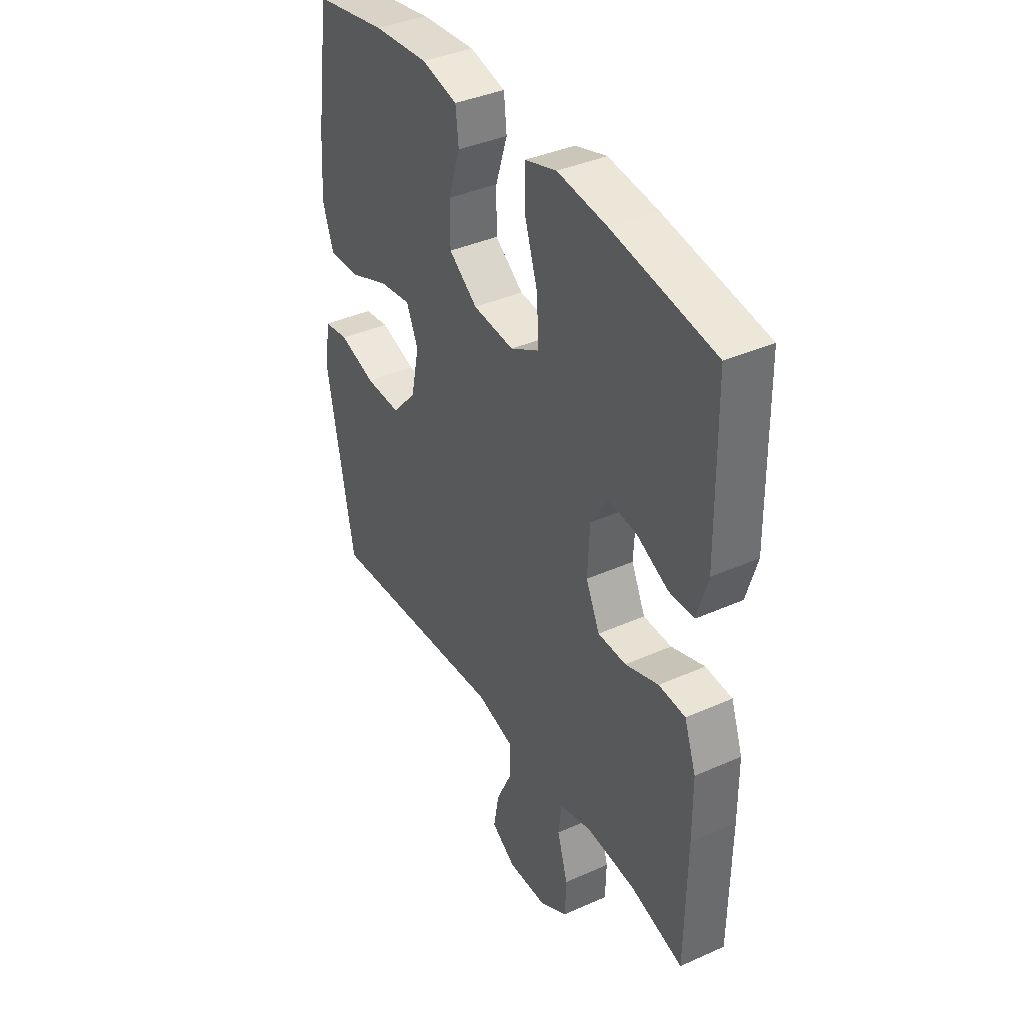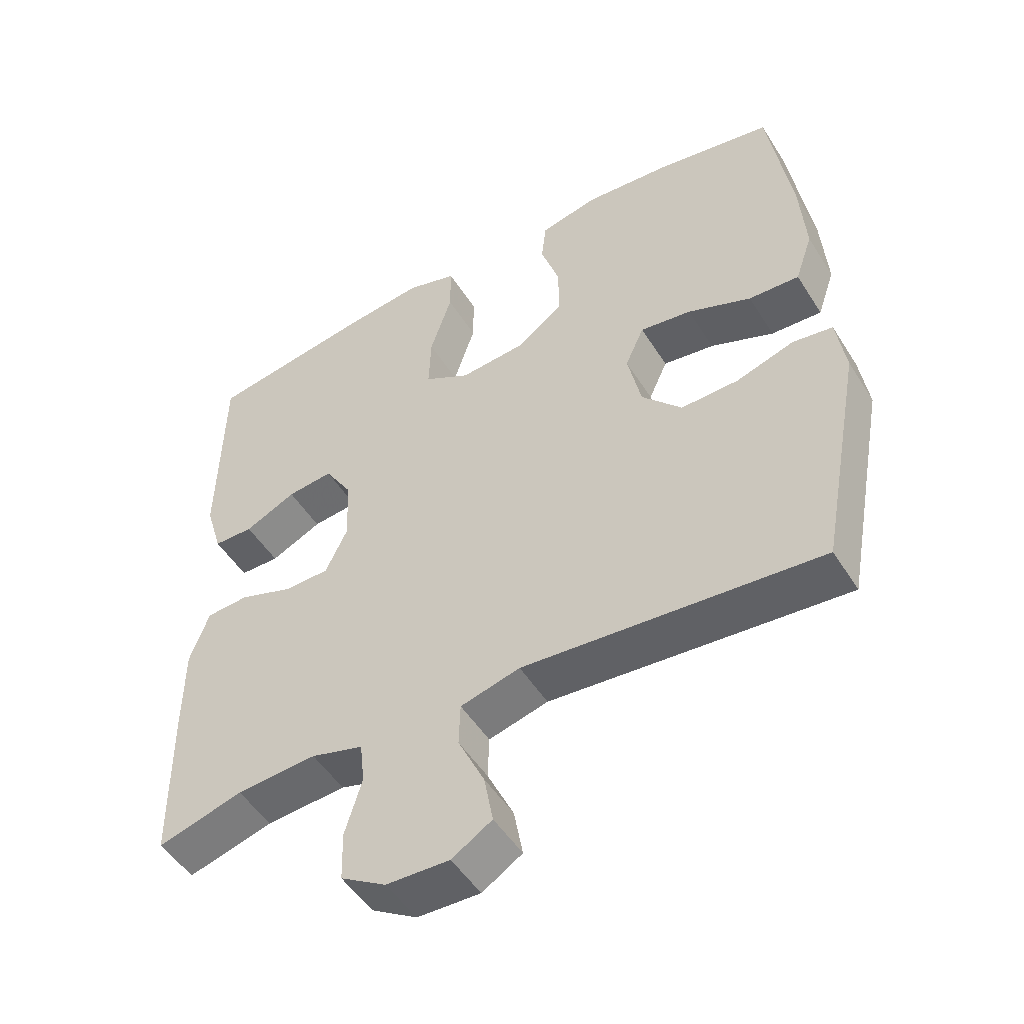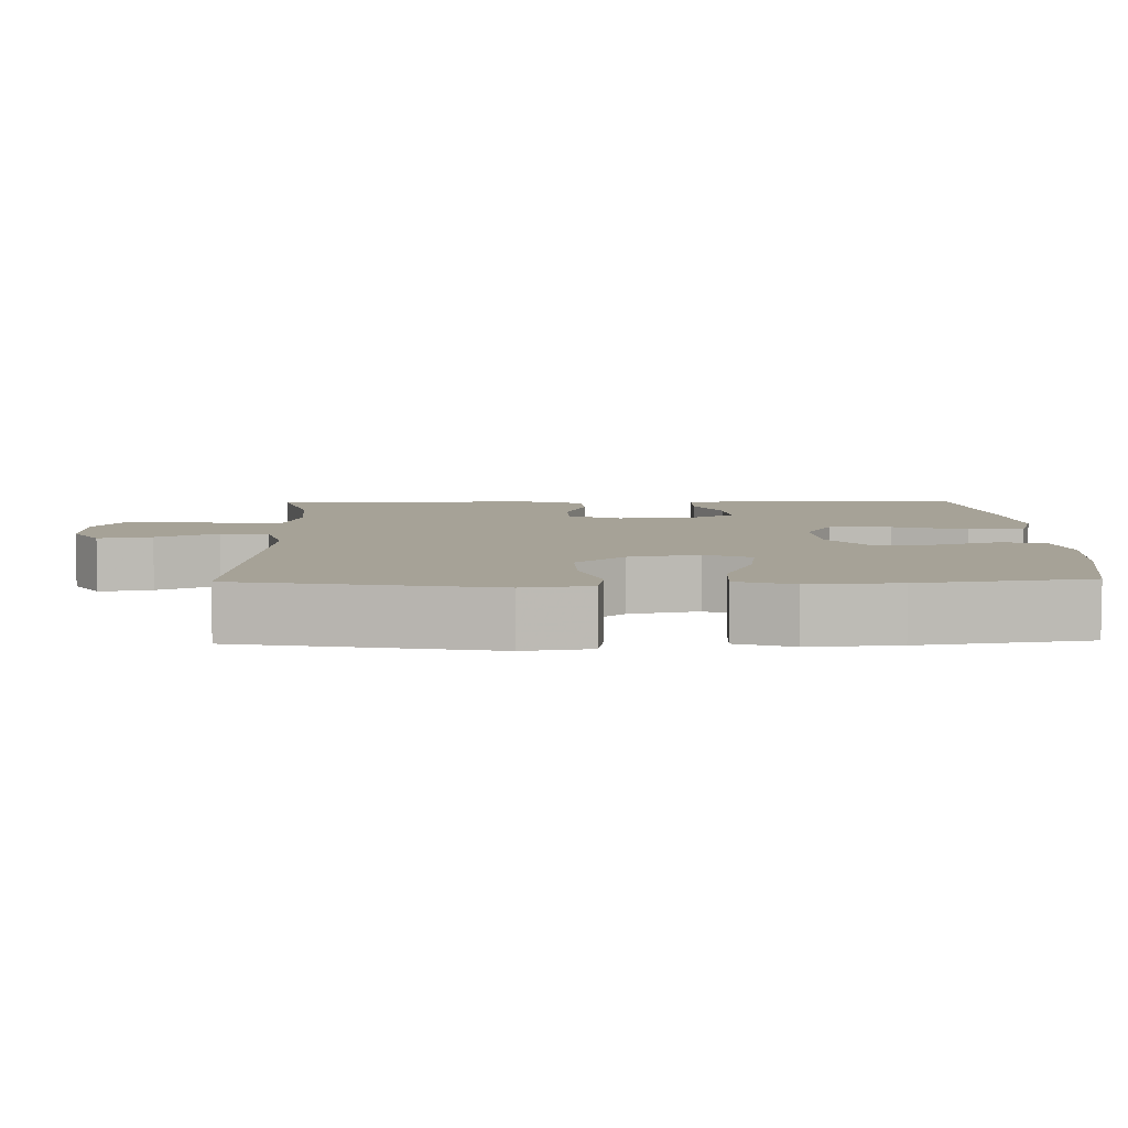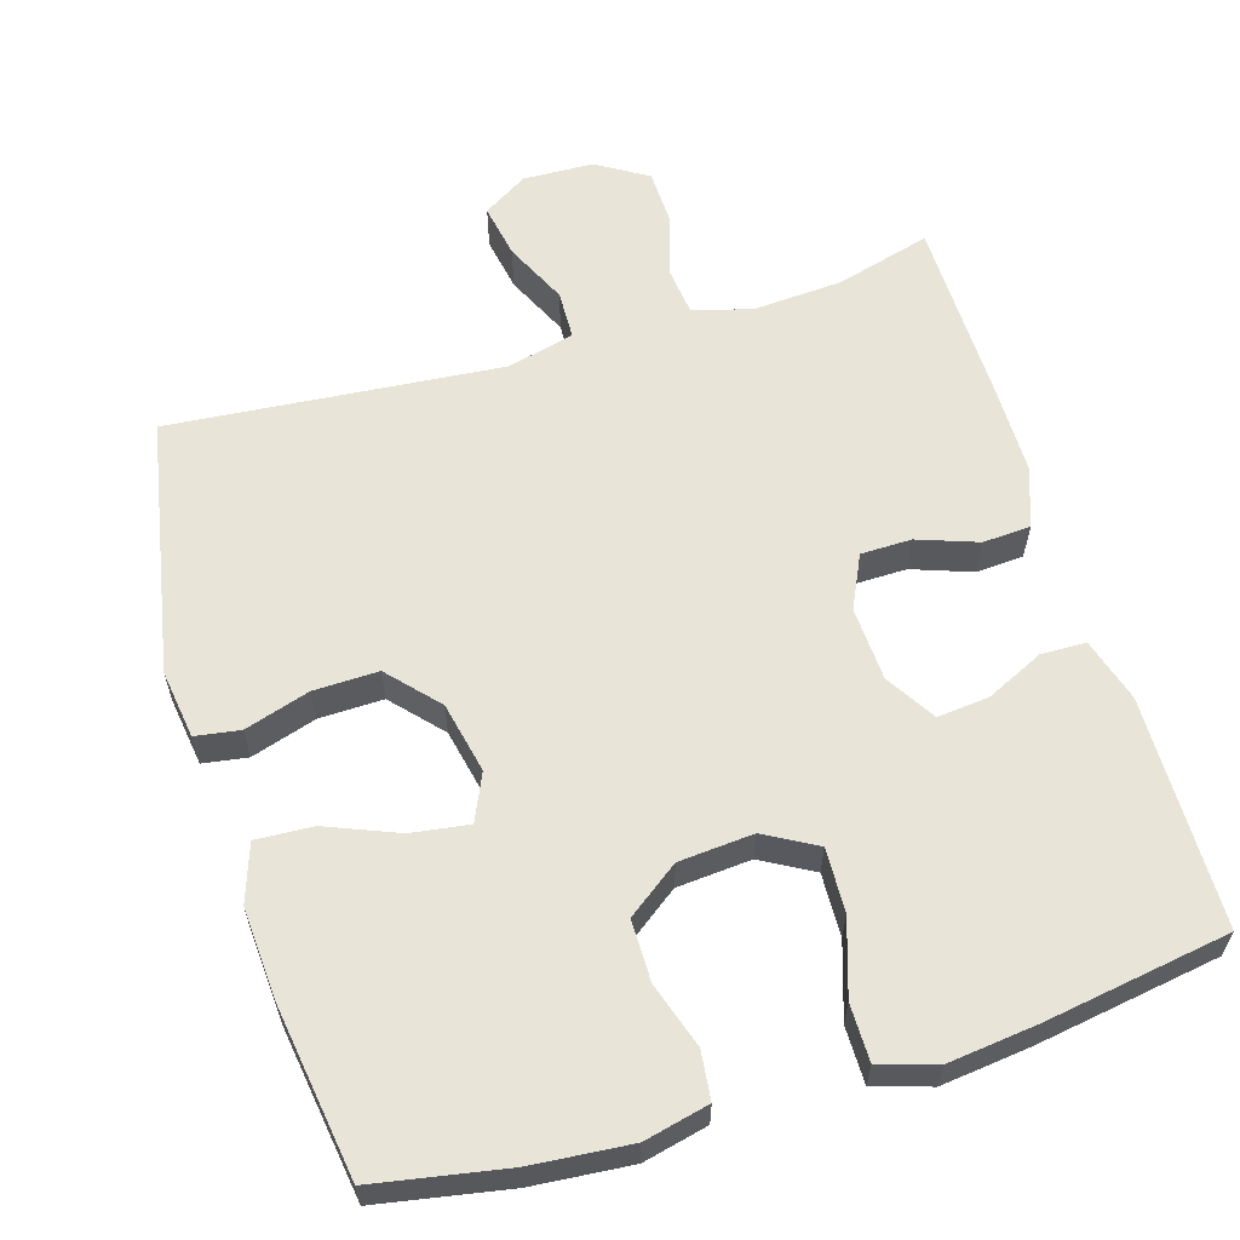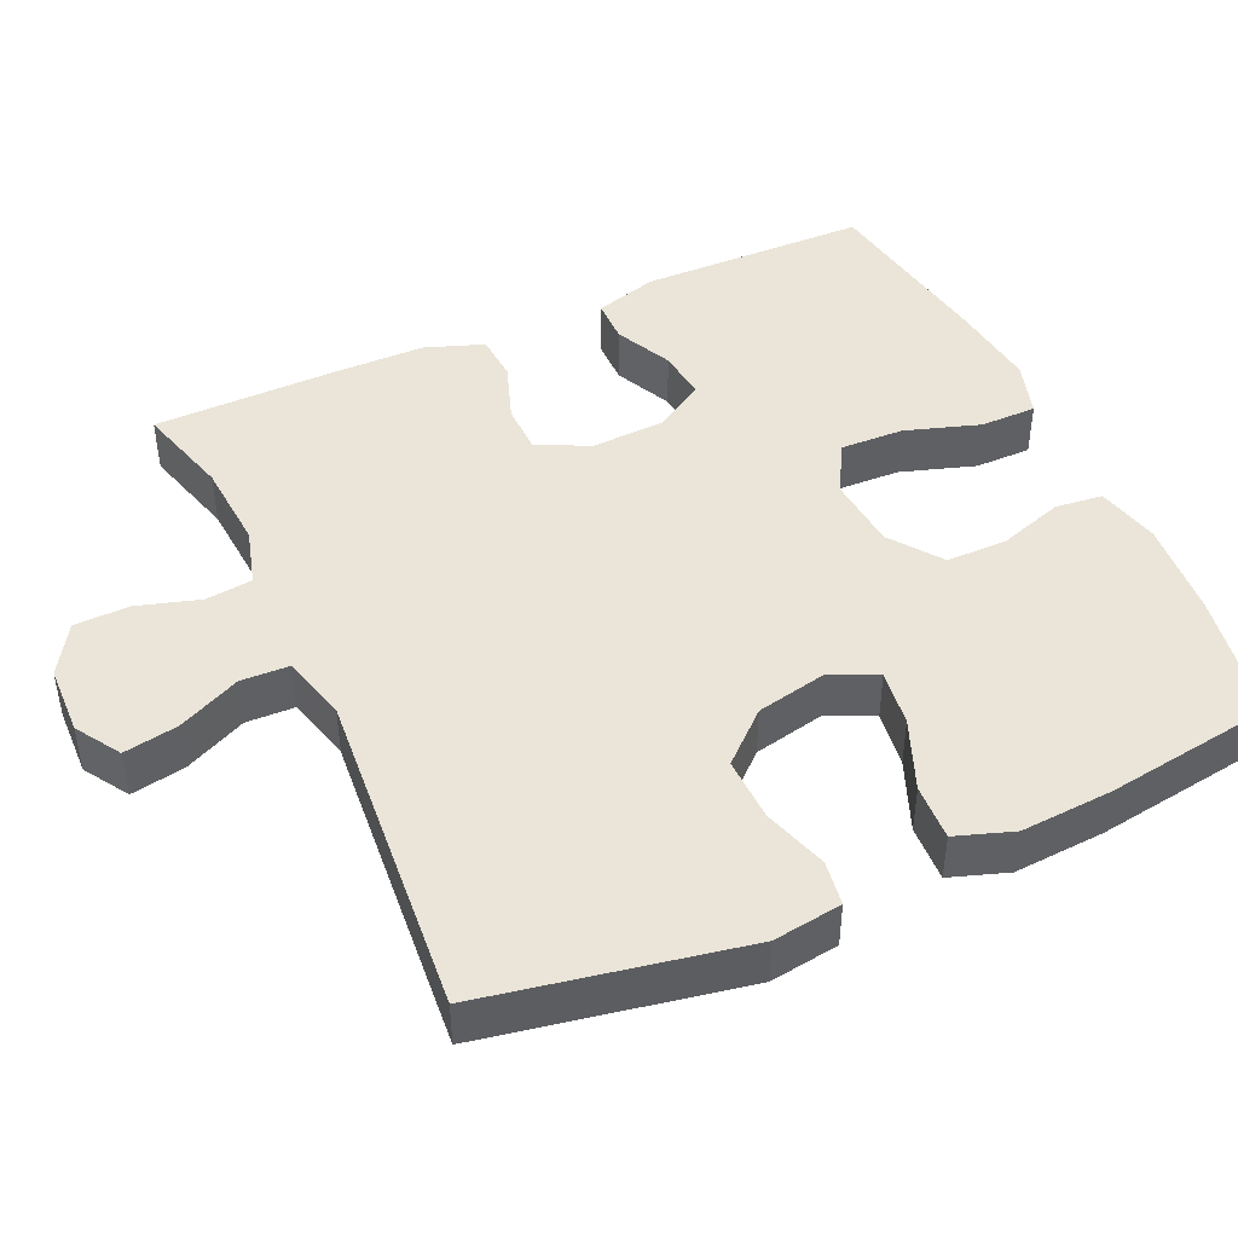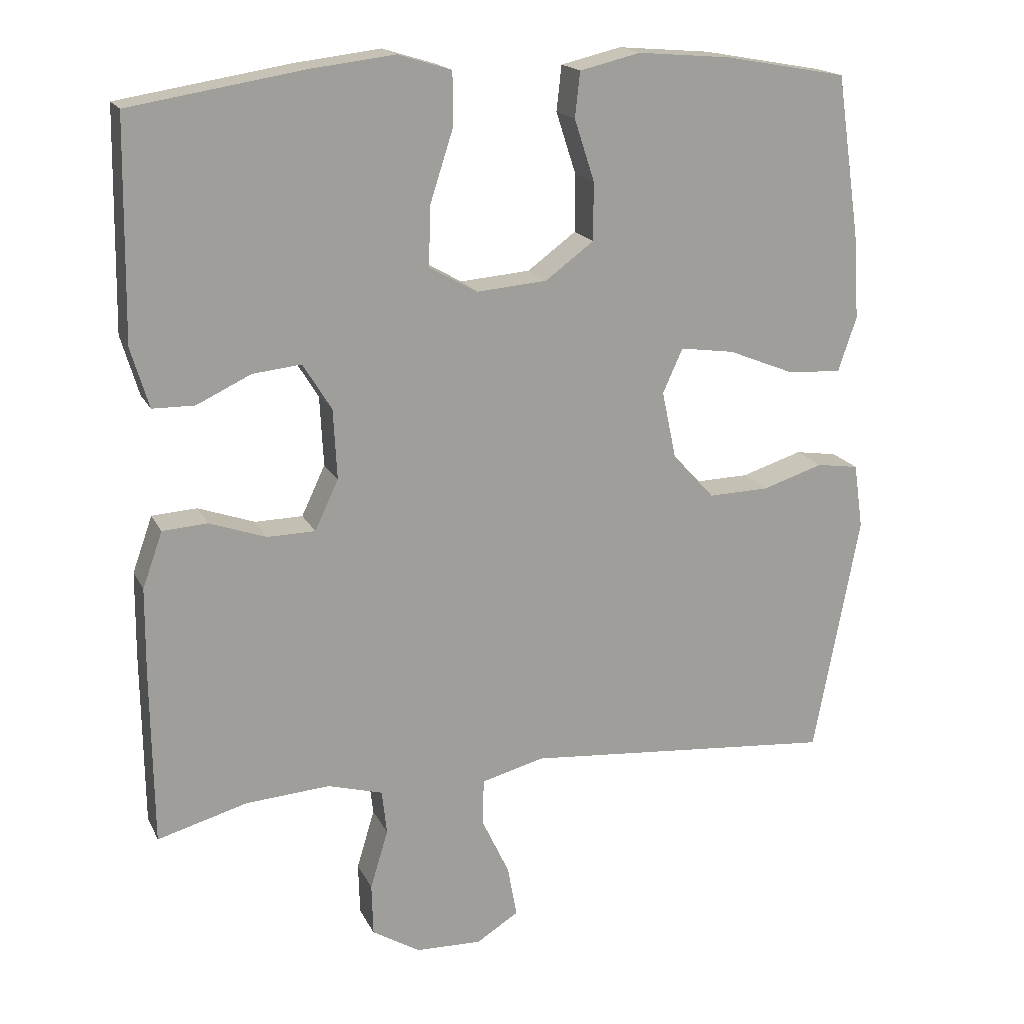
<metadata>
{"format":"obj","ext":"obj","renderer":"f3d","projection":"perspective","resolution":1024,"background":"white","views":[{"elev":38.7,"azim":60.7,"up":"+Z"},{"elev":-50.4,"azim":-148.8,"up":"+Z"},{"elev":6.5,"azim":-91.5,"up":"+Y"},{"elev":60.4,"azim":-16.8,"up":"+Y"},{"elev":44.9,"azim":-114.5,"up":"+Y"},{"elev":17.8,"azim":160.5,"up":"+Z"}]}
</metadata>
<code>
v -0.5 0.07 -0.5
v -0.564 0.07 -0.161
v -0.551 0.07 -0.07
v -0.492 0.07 -0.061
v -0.406 0.07 -0.088
v -0.321 0.07 -0.09
v -0.262 0.07 -0.025
v -0.242 0.07 0.069
v -0.27 0.07 0.131
v -0.346 0.07 0.12
v -0.44 0.07 0.082
v -0.515 0.07 0.078
v -0.541 0.07 0.154
v -0.533 0.07 0.275
v -0.5 0.07 0.5
v -0.328 0.07 0.531
v -0.198 0.07 0.542
v -0.113 0.07 0.522
v -0.106 0.07 0.459
v -0.134 0.07 0.373
v -0.134 0.07 0.292
v -0.066 0.07 0.242
v 0.032 0.07 0.234
v 0.1 0.07 0.272
v 0.097 0.07 0.356
v 0.065 0.07 0.455
v 0.065 0.07 0.53
v 0.14 0.07 0.553
v 0.258 0.07 0.539
v 0.5 0.07 0.5
v 0.505 0.07 0.196
v 0.48 0.07 0.112
v 0.421 0.07 0.111
v 0.345 0.07 0.147
v 0.277 0.07 0.154
v 0.237 0.07 0.089
v 0.232 0.07 -0.009
v 0.265 0.07 -0.079
v 0.332 0.07 -0.08
v 0.411 0.07 -0.052
v 0.474 0.07 -0.056
v 0.502 0.07 -0.134
v 0.503 0.07 -0.254
v 0.5 0.07 -0.5
v 0.374 0.07 -0.465
v 0.256 0.07 -0.457
v 0.179 0.07 -0.479
v 0.172 0.07 -0.541
v 0.197 0.07 -0.624
v 0.195 0.07 -0.697
v 0.128 0.07 -0.738
v 0.035 0.07 -0.741
v -0.024 0.07 -0.704
v -0.011 0.07 -0.632
v 0.028 0.07 -0.549
v 0.026 0.07 -0.485
v -0.062 0.07 -0.462
v -0.5 0 -0.5
v -0.564 0 -0.161
v -0.551 0 -0.07
v -0.492 0 -0.061
v -0.406 0 -0.088
v -0.321 0 -0.09
v -0.262 0 -0.025
v -0.242 0 0.069
v -0.27 0 0.131
v -0.346 0 0.12
v -0.44 0 0.082
v -0.515 0 0.078
v -0.541 0 0.154
v -0.533 0 0.275
v -0.5 0 0.5
v -0.328 0 0.531
v -0.198 0 0.542
v -0.113 0 0.522
v -0.106 0 0.459
v -0.134 0 0.373
v -0.134 0 0.292
v -0.066 0 0.242
v 0.032 0 0.234
v 0.1 0 0.272
v 0.097 0 0.356
v 0.065 0 0.455
v 0.065 0 0.53
v 0.14 0 0.553
v 0.258 0 0.539
v 0.5 0 0.5
v 0.505 0 0.196
v 0.48 0 0.112
v 0.421 0 0.111
v 0.345 0 0.147
v 0.277 0 0.154
v 0.237 0 0.089
v 0.232 0 -0.009
v 0.265 0 -0.079
v 0.332 0 -0.08
v 0.411 0 -0.052
v 0.474 0 -0.056
v 0.502 0 -0.134
v 0.503 0 -0.254
v 0.5 0 -0.5
v 0.374 0 -0.465
v 0.256 0 -0.457
v 0.179 0 -0.479
v 0.172 0 -0.541
v 0.197 0 -0.624
v 0.195 0 -0.697
v 0.128 0 -0.738
v 0.035 0 -0.741
v -0.024 0 -0.704
v -0.011 0 -0.632
v 0.028 0 -0.549
v 0.026 0 -0.485
v -0.062 0 -0.462
f 53 54 55
f 52 53 55
f 51 52 55
f 50 51 55
f 49 50 55
f 48 49 55
f 47 48 55 56
f 46 47 56 57
f 43 44 45
f 42 43 45
f 41 42 45
f 40 41 45
f 39 40 45
f 38 39 45 46
f 37 38 46 57
f 32 33 34
f 31 32 34
f 30 31 34
f 29 30 34
f 28 29 34
f 27 28 34
f 26 27 34
f 25 26 34
f 24 25 34 35
f 23 24 35 36
f 18 19 20
f 17 18 20
f 16 17 20
f 15 16 20
f 14 15 20
f 13 14 20
f 12 13 20
f 11 12 20
f 10 11 20
f 9 10 20 21
f 8 9 21 22
f 3 4 5
f 2 3 5
f 1 2 5
f 57 1 5
f 57 5 6
f 36 37 57
f 23 36 57
f 22 23 57
f 8 22 57
f 7 8 57
f 6 7 57
f 112 111 110
f 112 110 109
f 112 109 108
f 112 108 107
f 112 107 106
f 112 106 105
f 113 112 105 104
f 114 113 104 103
f 102 101 100
f 102 100 99
f 102 99 98
f 102 98 97
f 102 97 96
f 103 102 96 95
f 114 103 95 94
f 91 90 89
f 91 89 88
f 91 88 87
f 91 87 86
f 91 86 85
f 91 85 84
f 91 84 83
f 91 83 82
f 92 91 82 81
f 93 92 81 80
f 77 76 75
f 77 75 74
f 77 74 73
f 77 73 72
f 77 72 71
f 77 71 70
f 77 70 69
f 77 69 68
f 77 68 67
f 78 77 67 66
f 79 78 66 65
f 62 61 60
f 62 60 59
f 62 59 58
f 62 58 114
f 63 62 114
f 114 94 93
f 114 93 80
f 114 80 79
f 114 79 65
f 114 65 64
f 114 64 63
f 1 58 59 2
f 2 59 60 3
f 3 60 61 4
f 4 61 62 5
f 5 62 63 6
f 6 63 64 7
f 7 64 65 8
f 8 65 66 9
f 9 66 67 10
f 10 67 68 11
f 11 68 69 12
f 12 69 70 13
f 13 70 71 14
f 14 71 72 15
f 15 72 73 16
f 16 73 74 17
f 17 74 75 18
f 18 75 76 19
f 19 76 77 20
f 20 77 78 21
f 21 78 79 22
f 22 79 80 23
f 23 80 81 24
f 24 81 82 25
f 25 82 83 26
f 26 83 84 27
f 27 84 85 28
f 28 85 86 29
f 29 86 87 30
f 30 87 88 31
f 31 88 89 32
f 32 89 90 33
f 33 90 91 34
f 34 91 92 35
f 35 92 93 36
f 36 93 94 37
f 37 94 95 38
f 38 95 96 39
f 39 96 97 40
f 40 97 98 41
f 41 98 99 42
f 42 99 100 43
f 43 100 101 44
f 44 101 102 45
f 45 102 103 46
f 46 103 104 47
f 47 104 105 48
f 48 105 106 49
f 49 106 107 50
f 50 107 108 51
f 51 108 109 52
f 52 109 110 53
f 53 110 111 54
f 54 111 112 55
f 55 112 113 56
f 56 113 114 57
f 57 114 58 1

</code>
